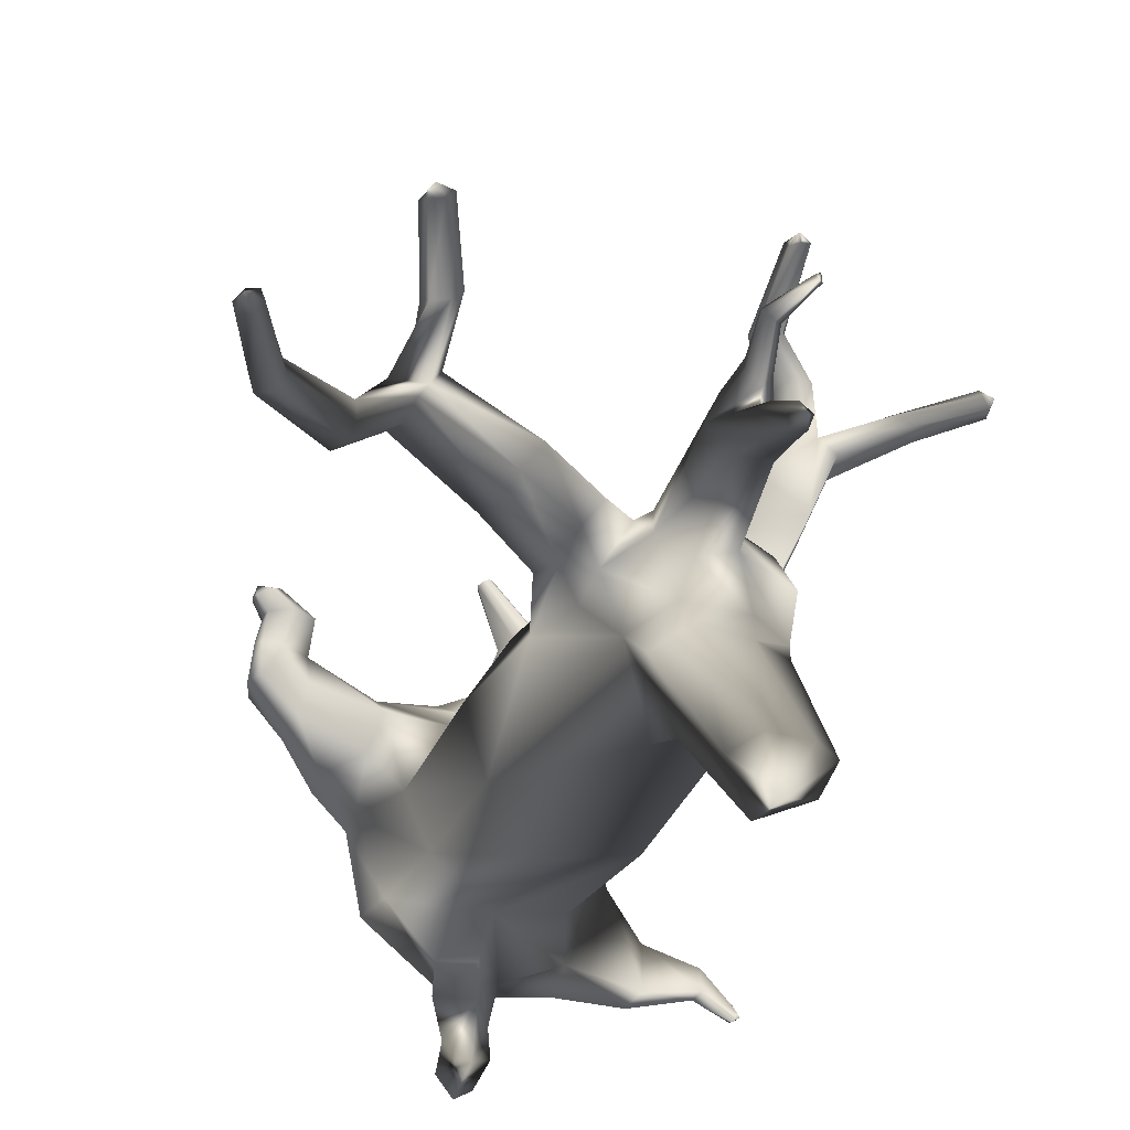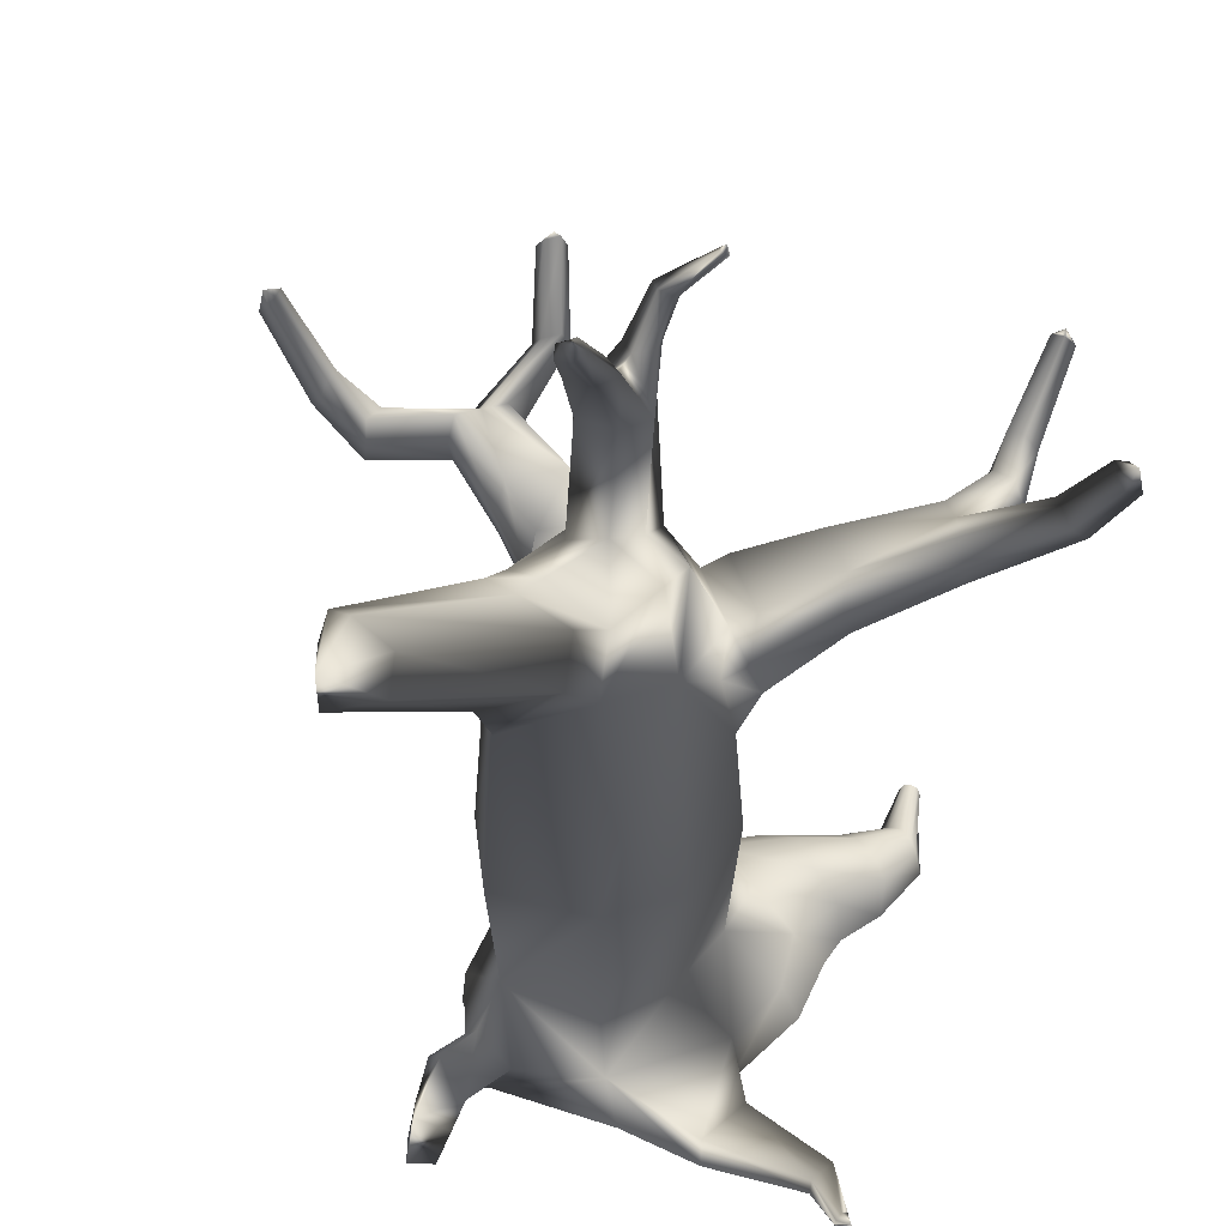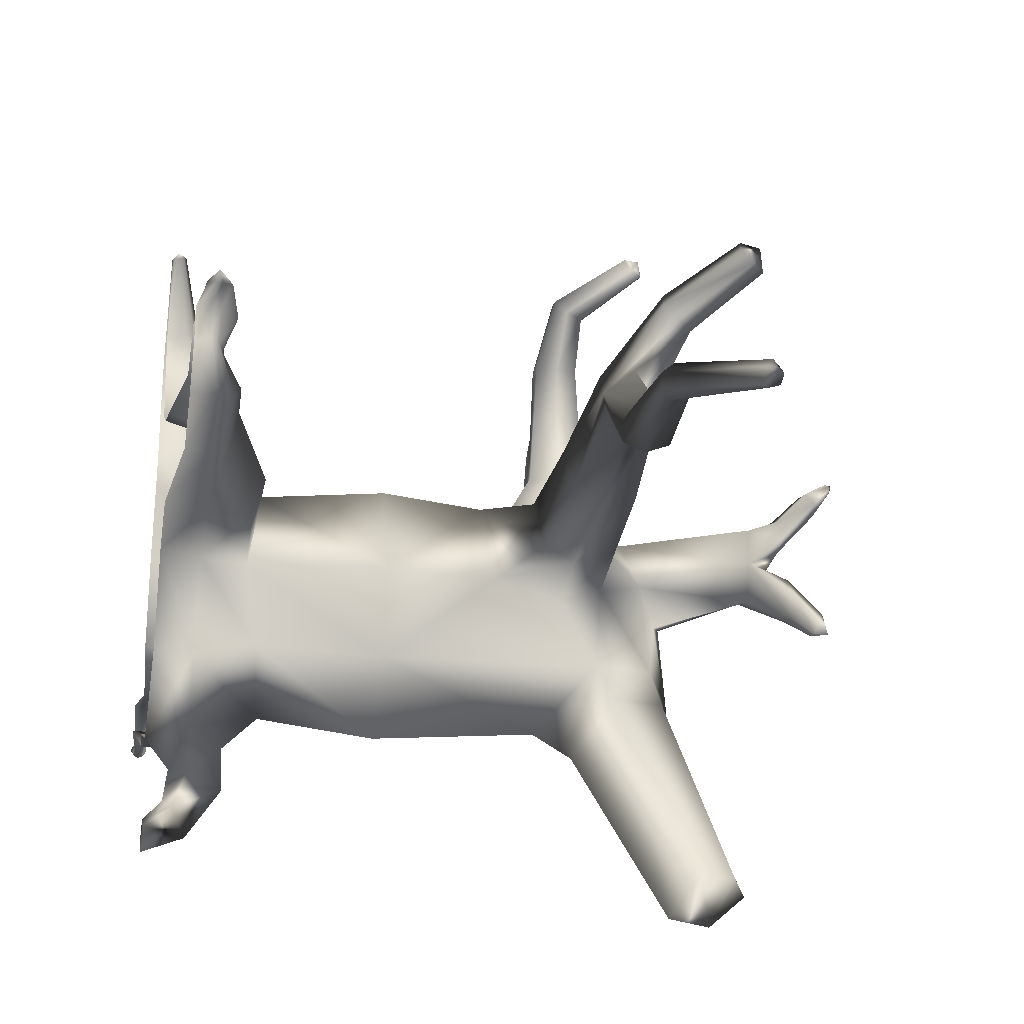
<metadata>
{"format":"obj","ext":"obj","renderer":"f3d","projection":"perspective","resolution":1024,"background":"white","views":[{"elev":-44.5,"azim":149.7,"up":"+Z"},{"elev":38.1,"azim":-136.9,"up":"+Y"},{"elev":-23.6,"azim":79.4,"up":"+Z"}]}
</metadata>
<code>
o Generic_Tree_#4_Mesh.1050
v -0.3595 -0.01043 -0.3122
v -0.4505 -0.01043 0.3302
v 0.2842 -0.01043 -0.2611
v -0.2375 0.2915 -0.2508
v -0.2698 0.2915 0.2121
v 0.2172 0.2915 -0.1997
v 0.1571 0.2915 0.3128
v -0.4667 0.1551 0.02517
v 0.3798 0.1089 0.003441
v 0.3513 -0.01043 0.03637
v -0.4675 -0.01043 0.02488
v -0.3303 0.3242 -0.0486
v -0.04462 0.3219 0.3539
v 0.2915 0.2525 0.03086
v 0.01839 0.3242 -0.3673
v -0.4063 0.1089 0.3025
v -0.3175 0.1551 -0.3146
v 0.2682 0.1089 -0.2597
v 0.1494 -0.01043 0.5541
v 0.1417 0.1487 0.5118
v 0.08444 0.2096 0.4604
v -0.07721 0.305 0.456
v -0.2042 0.2813 0.4132
v -0.3253 0.1487 0.449
v -0.3626 -0.01043 0.5474
v 0.000234 -0.01043 0.6353
v -0.01213 0.1099 0.6597
v -0.05156 0.2425 0.6144
v -0.1515 0.2662 0.6577
v -0.2546 0.2425 0.6144
v -0.3139 0.1099 0.6597
v -0.3383 -0.01043 0.6496
v -0.1055 -0.01043 0.8398
v -0.1249 0.1099 0.8277
v -0.1587 0.1628 0.8325
v -0.2299 0.1951 0.8355
v -0.3051 0.1628 0.8325
v -0.3457 0.1099 0.8277
v -0.3577 -0.01043 0.8049
v -0.1549 -0.01043 1.014
v -0.1784 0.05153 1.033
v -0.1974 0.08168 1.037
v -0.2373 0.1001 1.039
v -0.2796 0.08168 1.037
v -0.3028 0.05153 1.033
v -0.3303 -0.01043 1.023
v -0.07135 -0.01043 1.254
v -0.06339 0.005948 1.254
v -0.07085 0.02597 1.262
v -0.08952 0.03448 1.274
v -0.11 0.02597 1.282
v -0.1216 0.005948 1.283
v -0.1171 -0.01043 1.277
v -0.0845 0.008709 1.284
v -0.6186 0.001454 -0.268
v -0.6186 0.001454 -0.08793
v -0.6182 0.1039 -0.08888
v -0.6182 0.1039 -0.2671
v -0.8782 -0.01995 -0.1294
v -0.8782 -0.01995 -0.03914
v -0.8807 0.0316 -0.03933
v -0.8807 0.0316 -0.1278
v -1.005 -0.006996 -0.1767
v -1.005 -0.007534 -0.1311
v -1.007 0.0184 -0.1327
v -1.007 0.01958 -0.1781
v -1.006 0.00464 -0.1284
v -1.006 0.004587 -0.1809
v -1.005 -0.02014 -0.1566
v -1.008 0.03183 -0.157
v -1.039 0.003978 -0.1527
v 0.3896 0.2915 0.2702
v 0.5036 0.1089 0.1029
v 0.4715 -0.01043 0.1359
v 0.4193 0.2525 0.1303
v 0.3535 -0.01043 0.4805
v 0.3504 0.1487 0.4383
v 0.5952 0.1873 0.3747
v 0.6246 0.1093 0.2321
v 0.6025 0.03336 0.2566
v 0.6124 0.1624 0.2588
v 0.5507 0.03336 0.5223
v 0.5847 0.1347 0.5233
v 0.6579 0.1873 0.4347
v 0.7641 0.1093 0.3618
v 0.7262 0.03336 0.3751
v 0.7411 0.1624 0.3681
v 0.6689 0.1251 0.5469
v 0.7432 0.08092 0.5518
v 0.7198 0.03789 0.5497
v 0.732 0.111 0.544
v 0.5492 0.04056 0.6914
v 0.5708 0.1331 0.6959
v 0.6621 0.1679 0.6671
v 0.7222 0.08093 0.6792
v 0.6989 0.03804 0.676
v 0.7228 0.1152 0.6703
v 0.676 0.06727 0.7732
v 0.6897 0.1228 0.7761
v 0.7332 0.1436 0.7406
v 0.7688 0.09148 0.7276
v 0.7552 0.06576 0.7287
v 0.7671 0.112 0.7248
v 0.7603 0.1005 0.775
v -0.01161 -0.01043 -0.4413
v 0.09802 0.1153 -0.4289
v -0.1015 0.1381 -0.4512
v 0.01022 0.2211 -0.4665
v -0.004053 0.06419 -0.5372
v 0.1056 0.1218 -0.56
v -0.0794 0.1204 -0.6017
v 0.01061 0.2258 -0.6012
v -0.03386 0.05268 -0.6272
v 0.04564 0.07823 -0.6681
v -0.1079 0.08814 -0.684
v -0.0274 0.1244 -0.7426
v -0.03918 -0.003026 -0.6884
v 0.02191 -0.003026 -0.7243
v -0.1003 -0.003026 -0.7382
v -0.03918 -0.003026 -0.7891
v -0.2622 0.6808 -0.2806
v -0.3023 0.6811 0.237
v 0.2453 0.6808 -0.2236
v 0.1783 0.6808 0.349
v -0.3667 0.6809 -0.05465
v -0.04645 0.681 0.3966
v 0.3282 0.6808 0.03381
v 0.02339 0.6808 -0.4105
v -0.2083 1.536 -0.1799
v -0.18 1.536 0.1421
v 0.1446 1.536 -0.1799
v 0.1538 1.443 0.237
v -0.01548 1.604 0.02319
v -0.3166 1.352 -0.04561
v -0.04316 1.352 0.3389
v 0.2759 1.352 0.0296
v -0.2221 1.575 0.001879
v 0.01617 1.498 0.2615
v -0.03188 1.628 -0.2244
v -0.2617 1.352 0.2028
v 0.1483 1.332 0.2984
v -0.2269 1.352 -0.2382
v 0.2052 1.352 -0.1896
v 0.01804 1.184 -0.3643
v -0.1799 1.577 -0.2771
v 0.1207 1.577 -0.2771
v -0.02961 1.628 -0.315
v -0.1957 1.42 -0.3267
v 0.1723 1.42 -0.2853
v 0.01291 1.307 -0.4341
v -0.1377 1.804 -0.8115
v 0.08521 1.804 -0.8115
v -0.02624 1.863 -0.8397
v -0.1495 1.688 -0.8484
v 0.1235 1.688 -0.8177
v 0.005297 1.612 -0.928
v 0.1895 1.498 0.08511
v 0.1013 1.561 -0.01401
v -0.03188 1.561 0.1398
v 0.1967 1.86 0.3069
v 0.03664 1.86 0.1135
v 0.2417 1.843 0.1721
v 0.1534 1.86 0.07627
v 0.02024 1.843 0.2267
v 0.1085 1.86 0.3291
v 0.1801 1.96 0.352
v 0.191 1.971 0.2896
v 0.0962 1.968 0.3179
v 0.1269 1.958 0.3703
v 0.1507 2.002 0.03144
v 0.06274 2.002 0.05355
v 0.04807 2.002 0.1384
v 0.1964 2.002 0.09925
v 0.131 1.932 0.2
v 0.1313 1.969 0.261
v 0.131 2.002 0.171
v 0.07498 2.161 0.5451
v 0.08821 2.173 0.5331
v 0.05739 2.169 0.5217
v 0.05727 2.158 0.5392
v 0.07443 2.177 0.5188
v 0.1371 2.079 -0.01014
v 0.08553 2.085 0.001597
v 0.07694 2.106 0.04664
v 0.1639 2.096 0.02587
v 0.1255 2.114 0.06396
v 0.1875 2.055 0.4522
v 0.2023 2.083 0.4138
v 0.1284 2.064 0.4157
v 0.1457 2.044 0.4548
v 0.1612 2.085 0.3878
v -0.2776 0.9962 0.224
v -0.04444 0.9961 0.3693
v -0.2822 1.22 0.1531
v 0.007263 1.221 0.3394
v -0.08394 1.385 0.4008
v -0.3025 1.386 0.2646
v -0.3183 1.124 0.278
v -0.08522 1.124 0.4233
v -0.3229 1.254 0.215
v -0.03352 1.254 0.4013
v -0.2278 1.428 0.6105
v -0.3935 1.428 0.5073
v -0.2288 1.229 0.6276
v -0.409 1.328 0.4697
v -0.1896 1.328 0.6109
v -0.385 1.431 0.9131
v -0.5173 1.431 0.8306
v -0.5269 1.273 0.8387
v -0.3857 1.273 0.9267
v -0.5297 1.352 0.8005
v -0.3544 1.352 0.9134
v -0.4055 1.229 0.5174
v -0.4512 1.431 0.8718
v -0.4563 1.273 0.8827
v -0.7187 1.555 0.953
v -0.7802 1.462 0.9989
v -0.7546 1.5 0.9513
v -0.6743 1.546 0.991
v -0.7328 1.452 1.039
v -0.3856 1.421 1.123
v -0.3793 1.283 1.133
v -0.3636 1.352 1.108
v -0.4536 1.421 1.126
v -0.4519 1.283 1.137
v -0.4977 1.352 1.118
v -0.5084 1.352 0.9589
v -0.6893 1.5 1.037
v -0.871 1.735 0.9452
v -0.919 1.668 1.003
v -0.8952 1.688 0.9572
v -0.8387 1.745 0.9814
v -0.8845 1.679 1.042
v -0.8529 1.721 1.03
v -0.303 1.427 1.291
v -0.2889 1.332 1.342
v -0.2839 1.372 1.3
v -0.3549 1.428 1.302
v -0.3444 1.333 1.355
v -0.386 1.376 1.325
v -0.2893 1.642 1.473
v -0.271 1.58 1.524
v -0.2726 1.603 1.486
v -0.327 1.645 1.487
v -0.3111 1.583 1.539
v -0.3464 1.61 1.515
v 0.1633 0.9906 0.3237
v 0.3021 1.016 0.03171
v 0.1022 1.201 0.3447
v 0.2699 1.23 -0.008454
v 0.3491 1.383 0.1327
v 0.2606 1.37 0.2949
v 0.2763 1.141 0.306
v 0.3726 1.157 0.1297
v 0.2404 1.238 0.3296
v 0.3465 1.256 0.09258
v 0.4696 1.396 0.3877
v 0.4826 1.195 0.3985
v 0.5556 1.402 0.2241
v 0.8374 1.398 0.4193
v 0.8727 1.398 0.3498
v 0.4421 1.29 0.4134
v 0.811 1.24 0.4977
v 0.7732 1.318 0.5038
v 0.5753 1.203 0.2224
v 0.5529 1.299 0.1861
v 0.8703 1.318 0.3194
v 0.8863 1.24 0.3494
v 0.8486 1.24 0.4236
v 0.8021 1.398 0.4889
v 0.8063 1.522 0.708
v 0.8403 1.513 0.6605
v 0.8573 1.429 0.7652
v 0.8077 1.467 0.744
v 0.8936 1.419 0.7145
v 1.026 1.319 0.1581
v 1.052 1.25 0.1715
v 1.062 1.25 0.2434
v 1.043 1.388 0.1787
v 1.052 1.388 0.2461
v 1.048 1.319 0.2907
v 0.9291 1.319 0.4688
v 0.8874 1.467 0.6714
v 0.9434 1.717 0.8497
v 0.9718 1.709 0.8098
v 0.9861 1.639 0.8976
v 0.9445 1.671 0.8798
v 1.016 1.631 0.8551
v 1.011 1.671 0.819
v 1.264 1.339 0.211
v 1.307 1.299 0.2123
v 1.324 1.3 0.2664
v 1.257 1.393 0.2308
v 1.273 1.395 0.2815
v 1.298 1.343 0.3104
v 1.434 1.57 0.188
v 1.471 1.547 0.183
v 1.49 1.55 0.2217
v 1.422 1.609 0.2058
v 1.439 1.611 0.2421
v 1.469 1.577 0.259
v -0.009537 1.743 -0.9452
v 0.1148 2.134 -0.001267
v 0.07046 2.184 0.5436
v 0.9976 1.696 0.8781
v 1.48 1.603 0.2112
v -0.2958 1.634 1.534
v -0.2859 1.626 1.498
v -0.304 1.64 1.498
v -0.3231 1.63 1.512
v -0.3178 1.609 1.529
v -0.2926 1.599 1.532
v -0.2798 1.606 1.515
v -0.8987 1.736 1.005
f 16 8 11
f 11 2 16
f 8 16 5
f 5 12 8
f 17 8 12
f 12 4 17
f 18 9 10
f 10 3 18
f 9 18 6
f 6 14 9
f 3 105 18
f 17 107 105
f 4 15 17
f 15 6 18
f 7 13 22
f 22 21 7
f 13 5 23
f 23 22 13
f 5 16 24
f 24 23 5
f 16 2 25
f 25 24 16
f 19 20 27
f 27 26 19
f 20 21 28
f 28 27 20
f 21 22 29
f 29 28 21
f 22 23 30
f 30 29 22
f 23 24 31
f 31 30 23
f 24 25 32
f 32 31 24
f 26 27 34
f 34 33 26
f 27 28 35
f 35 34 27
f 28 29 36
f 36 35 28
f 29 30 37
f 37 36 29
f 30 31 38
f 38 37 30
f 31 32 39
f 39 38 31
f 33 34 41
f 41 40 33
f 34 35 42
f 42 41 34
f 35 36 43
f 43 42 35
f 36 37 44
f 44 43 36
f 37 38 45
f 45 44 37
f 38 39 46
f 46 45 38
f 40 41 48
f 48 47 40
f 41 42 49
f 49 48 41
f 42 43 50
f 50 49 42
f 43 44 51
f 51 50 43
f 44 45 52
f 52 51 44
f 45 46 53
f 53 52 45
f 47 48 54
f 48 49 54
f 49 50 54
f 50 51 54
f 51 52 54
f 52 53 54
f 53 47 54
f 11 8 57
f 57 56 11
f 8 17 58
f 58 57 8
f 17 1 55
f 55 58 17
f 56 57 61
f 61 60 56
f 57 58 62
f 62 61 57
f 58 55 59
f 59 62 58
f 60 61 67
f 61 62 70
f 62 68 66
f 66 68 71
f 71 70 66
f 68 63 69
f 69 71 68
f 67 65 70
f 70 71 67
f 64 67 71
f 71 69 64
f 62 66 70
f 70 65 61
f 59 63 68
f 68 62 59
f 61 65 67
f 67 64 60
f 14 7 72
f 72 75 14
f 10 9 73
f 73 74 10
f 9 14 75
f 75 73 9
f 20 19 76
f 76 77 20
f 21 20 77
f 7 21 77
f 75 72 78
f 78 81 75
f 74 73 79
f 79 80 74
f 73 75 81
f 81 79 73
f 77 76 82
f 82 83 77
f 72 77 83
f 83 78 72
f 81 78 84
f 84 87 81
f 80 79 85
f 85 86 80
f 79 81 87
f 87 85 79
f 78 83 84
f 87 84 88
f 88 91 87
f 86 85 89
f 89 90 86
f 85 87 91
f 91 89 85
f 84 83 88
f 91 88 94
f 94 97 91
f 90 89 95
f 95 96 90
f 89 91 97
f 97 95 89
f 83 82 92
f 92 93 83
f 88 83 93
f 93 94 88
f 97 94 100
f 100 103 97
f 96 95 101
f 101 102 96
f 95 97 103
f 103 101 95
f 93 92 98
f 98 99 93
f 94 93 99
f 99 100 94
f 102 101 104
f 101 103 104
f 103 100 104
f 100 99 104
f 99 98 104
f 98 102 104
f 77 72 7
f 113 114 110
f 110 109 113
f 109 111 115
f 115 113 109
f 111 112 116
f 116 115 111
f 112 110 114
f 114 116 112
f 114 113 117
f 117 118 114
f 113 115 119
f 119 117 113
f 115 116 120
f 120 119 115
f 116 114 118
f 118 120 116
f 108 112 111
f 111 107 108
f 110 112 108
f 108 106 110
f 109 110 106
f 106 105 109
f 107 111 109
f 109 105 107
f 18 106 15
f 15 107 17
f 105 106 18
f 105 1 17
f 106 108 15
f 15 108 107
f 12 5 122
f 122 125 12
f 4 12 125
f 125 121 4
f 14 6 123
f 123 127 14
f 15 4 121
f 121 128 15
f 6 15 128
f 128 123 6
f 13 7 124
f 124 126 13
f 5 13 126
f 126 122 5
f 7 14 127
f 127 124 7
f 125 122 192
f 121 125 134
f 134 142 121
f 143 250 248
f 248 123 143
f 121 142 144
f 144 128 121
f 123 128 144
f 144 143 123
f 193 126 124
f 124 247 193
f 122 126 193
f 193 192 122
f 127 248 247
f 247 124 127
f 133 139 129
f 129 137 133
f 137 159 133
f 157 131 158
f 134 140 130
f 130 137 134
f 142 134 137
f 137 129 142
f 132 138 135
f 135 141 132
f 140 135 138
f 138 130 140
f 136 143 131
f 131 157 136
f 157 132 141
f 141 136 157
f 129 139 147
f 147 145 129
f 139 131 146
f 146 147 139
f 142 129 145
f 145 148 142
f 131 143 149
f 149 146 131
f 144 142 148
f 148 150 144
f 143 144 150
f 150 149 143
f 145 147 153
f 153 151 145
f 147 146 152
f 152 153 147
f 148 145 151
f 151 154 148
f 146 149 155
f 155 152 146
f 150 148 154
f 154 156 150
f 149 150 156
f 156 155 149
f 132 157 162
f 162 160 132
f 158 133 161
f 161 163 158
f 157 158 163
f 163 162 157
f 133 159 164
f 164 161 133
f 138 132 160
f 160 165 138
f 159 138 165
f 165 164 159
f 130 138 159
f 159 137 130
f 139 133 158
f 158 131 139
f 160 162 167
f 167 166 160
f 162 174 175
f 164 165 169
f 169 168 164
f 165 160 166
f 166 169 165
f 163 161 171
f 171 170 163
f 161 164 172
f 172 171 161
f 164 174 176
f 162 163 170
f 170 173 162
f 174 164 175
f 162 173 176
f 166 167 188
f 188 187 166
f 167 175 191
f 191 188 167
f 169 190 189
f 189 168 169
f 169 166 187
f 187 190 169
f 168 189 191
f 191 175 168
f 170 171 183
f 183 182 170
f 171 172 184
f 184 183 171
f 172 176 186
f 186 184 172
f 173 170 182
f 182 185 173
f 176 173 185
f 185 186 176
f 178 177 187
f 187 188 178
f 181 178 188
f 188 191 181
f 190 180 179
f 179 189 190
f 177 180 190
f 190 187 177
f 189 179 181
f 181 191 189
f 164 168 175
f 175 167 162
f 176 174 162
f 176 172 164
f 194 140 134
f 192 194 134
f 134 125 192
f 135 140 197
f 197 196 135
f 194 192 198
f 198 200 194
f 193 195 201
f 201 199 193
f 192 193 199
f 199 198 192
f 140 194 200
f 200 197 140
f 195 135 196
f 196 201 195
f 196 197 203
f 203 202 196
f 200 198 213
f 213 205 200
f 199 201 206
f 206 204 199
f 198 199 204
f 204 213 198
f 197 200 205
f 205 203 197
f 201 196 202
f 202 206 201
f 202 214 207
f 205 213 209
f 209 211 205
f 204 206 212
f 212 210 204
f 213 215 209
f 203 205 211
f 211 208 203
f 206 202 207
f 207 212 206
f 203 208 214
f 204 210 215
f 202 203 214
f 215 213 204
f 214 208 216
f 216 219 214
f 211 209 217
f 217 218 211
f 208 211 218
f 218 216 208
f 209 215 220
f 220 217 209
f 210 212 223
f 223 222 210
f 215 210 222
f 222 225 215
f 212 207 221
f 221 223 212
f 207 214 224
f 224 221 207
f 215 225 226
f 226 227 215
f 219 228 227
f 227 214 219
f 224 214 227
f 227 226 224
f 228 220 215
f 215 227 228
f 219 216 229
f 229 232 219
f 218 217 230
f 230 231 218
f 216 218 231
f 231 229 216
f 217 220 233
f 233 230 217
f 228 219 232
f 232 234 228
f 220 228 234
f 234 233 220
f 222 223 237
f 237 236 222
f 225 222 236
f 236 239 225
f 223 221 235
f 235 237 223
f 221 224 238
f 238 235 221
f 226 225 239
f 239 240 226
f 224 226 240
f 240 238 224
f 236 237 243
f 243 242 236
f 239 236 242
f 242 245 239
f 237 235 241
f 241 243 237
f 235 238 244
f 244 241 235
f 240 239 245
f 245 246 240
f 238 240 246
f 246 244 238
f 141 135 195
f 195 249 141
f 193 247 249
f 249 195 193
f 143 136 250
f 248 127 123
f 136 141 252
f 252 251 136
f 249 247 253
f 253 255 249
f 248 250 256
f 256 254 248
f 247 248 254
f 254 253 247
f 141 249 255
f 255 252 141
f 250 136 251
f 251 256 250
f 251 252 257
f 257 259 251
f 255 253 258
f 258 262 255
f 254 256 266
f 266 265 254
f 253 254 265
f 265 258 253
f 252 255 262
f 262 257 252
f 256 251 259
f 259 266 256
f 259 260 261
f 262 258 263
f 263 264 262
f 265 266 267
f 267 268 265
f 258 269 263
f 257 262 264
f 264 270 257
f 266 259 261
f 261 267 266
f 257 270 260
f 265 268 269
f 259 257 260
f 269 258 265
f 260 270 271
f 271 272 260
f 264 263 273
f 273 274 264
f 270 264 274
f 274 271 270
f 263 269 275
f 275 273 263
f 268 267 276
f 276 277 268
f 269 268 277
f 277 278 269
f 267 261 279
f 279 276 267
f 261 260 280
f 280 279 261
f 269 278 281
f 281 282 269
f 272 283 282
f 282 260 272
f 280 260 282
f 282 281 280
f 283 275 269
f 269 282 283
f 272 271 284
f 284 285 272
f 274 273 286
f 286 287 274
f 271 274 287
f 287 284 271
f 273 275 288
f 288 286 273
f 283 272 285
f 285 289 283
f 275 283 289
f 289 288 275
f 277 276 290
f 290 291 277
f 278 277 291
f 291 292 278
f 276 279 293
f 293 290 276
f 279 280 294
f 294 293 279
f 281 278 292
f 292 295 281
f 280 281 295
f 295 294 280
f 291 290 296
f 296 297 291
f 292 291 297
f 297 298 292
f 290 293 299
f 299 296 290
f 293 294 300
f 300 299 293
f 295 292 298
f 298 301 295
f 294 295 301
f 301 300 294
f 153 152 302
f 152 155 302
f 155 156 302
f 156 154 302
f 154 151 302
f 151 153 302
f 182 183 303
f 185 182 303
f 184 186 303
f 183 184 303
f 186 185 303
f 179 180 304
f 178 181 304
f 181 179 304
f 177 178 304
f 180 177 304
f 284 287 305
f 287 286 305
f 286 288 305
f 288 289 305
f 289 285 305
f 285 284 305
f 296 299 306
f 299 300 306
f 300 301 306
f 301 298 306
f 298 297 306
f 297 296 306
f 243 241 308
f 241 307 308
f 307 243 308
f 241 244 309
f 244 307 309
f 307 241 309
f 244 246 310
f 246 307 310
f 307 244 310
f 246 245 311
f 245 307 311
f 307 246 311
f 245 242 312
f 242 307 312
f 307 245 312
f 242 243 313
f 243 307 313
f 307 242 313
f 229 231 314
f 231 230 314
f 230 233 314
f 233 234 314
f 234 232 314
f 232 229 314

</code>
